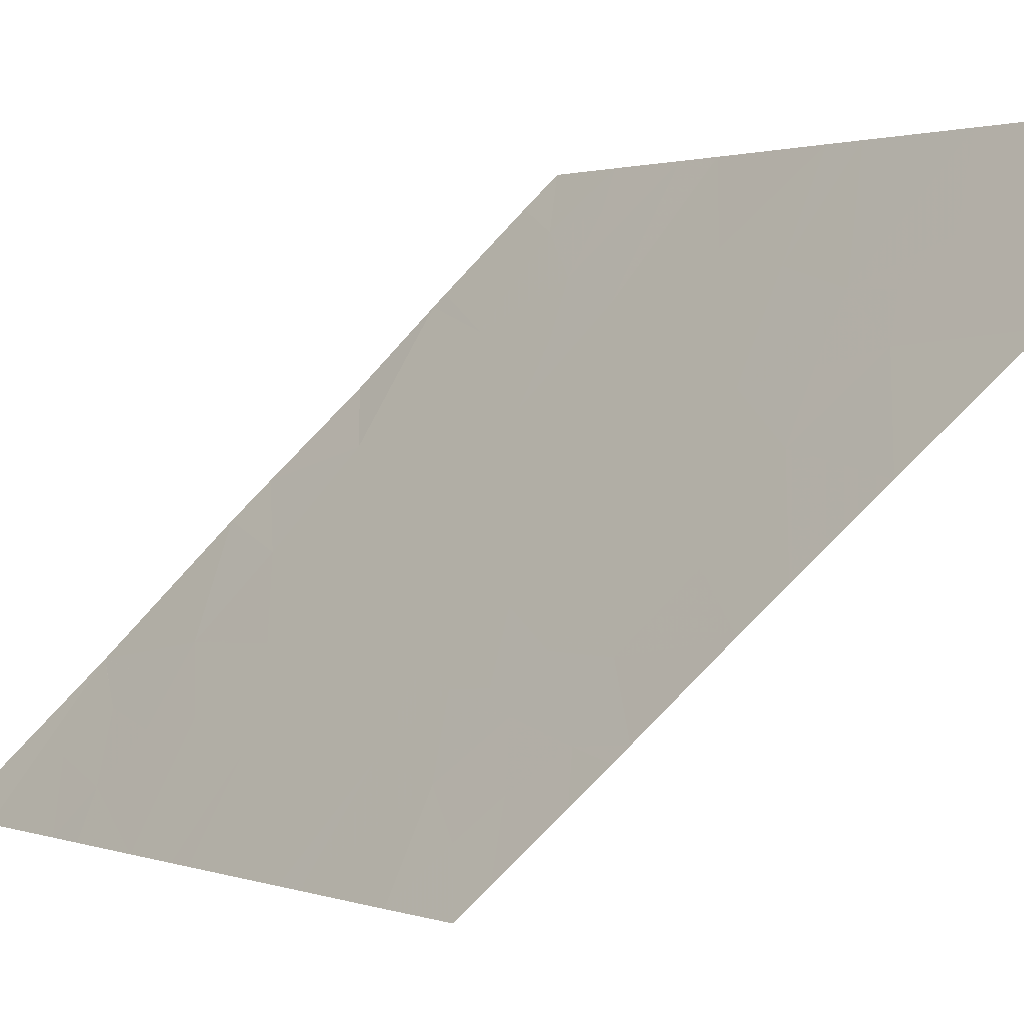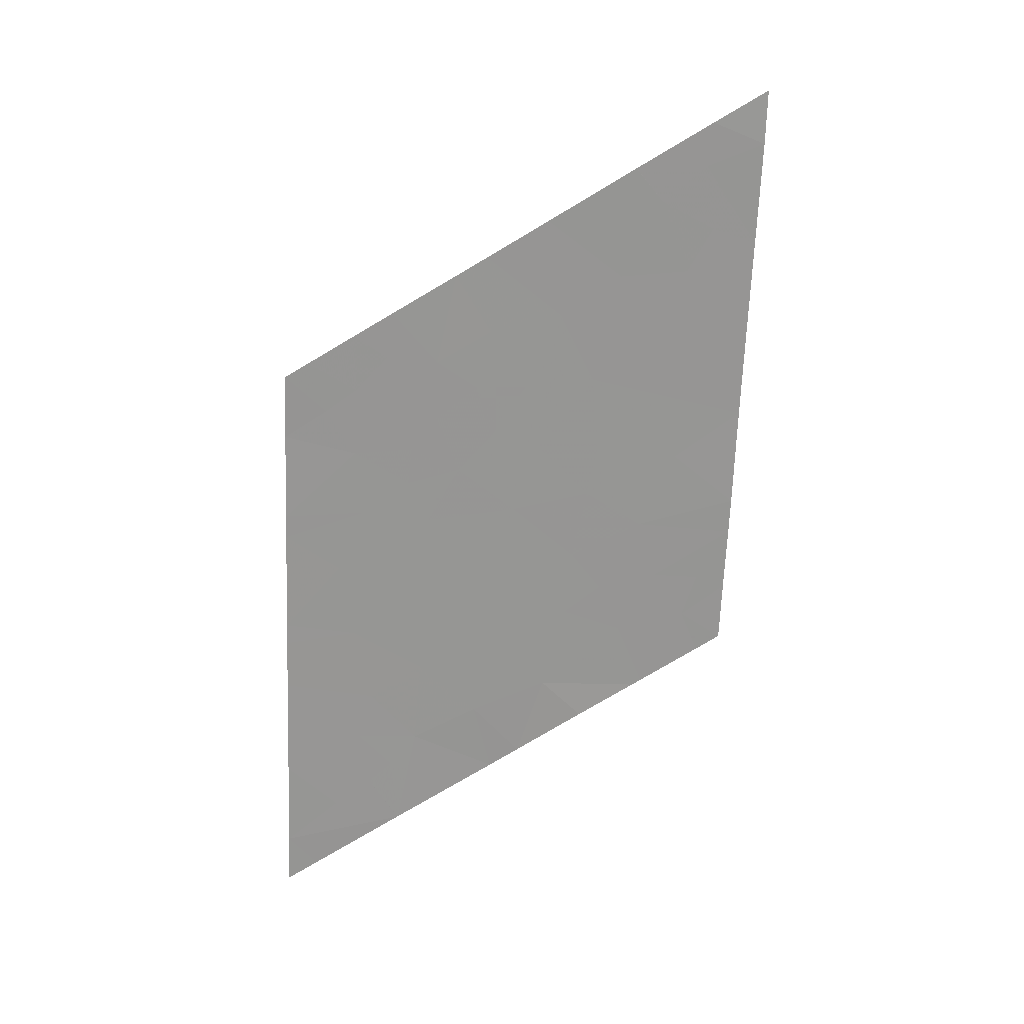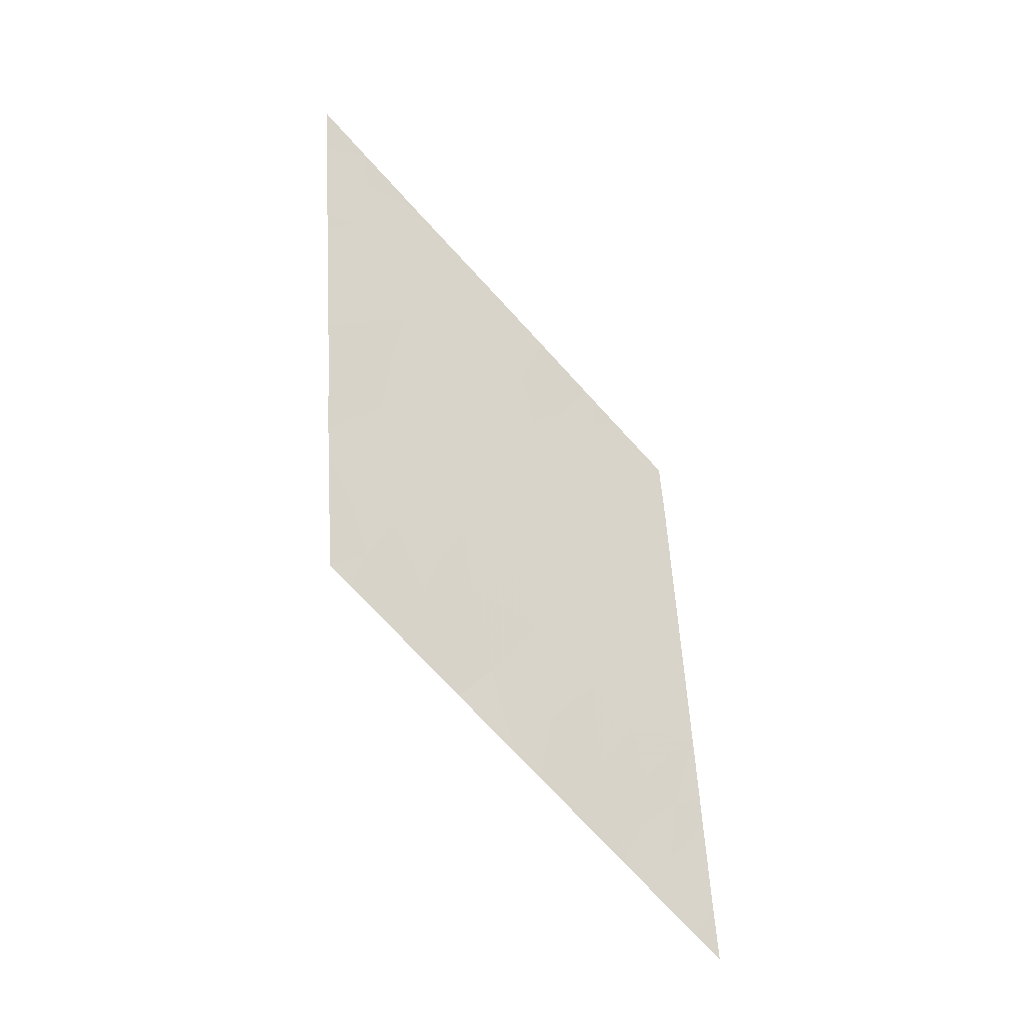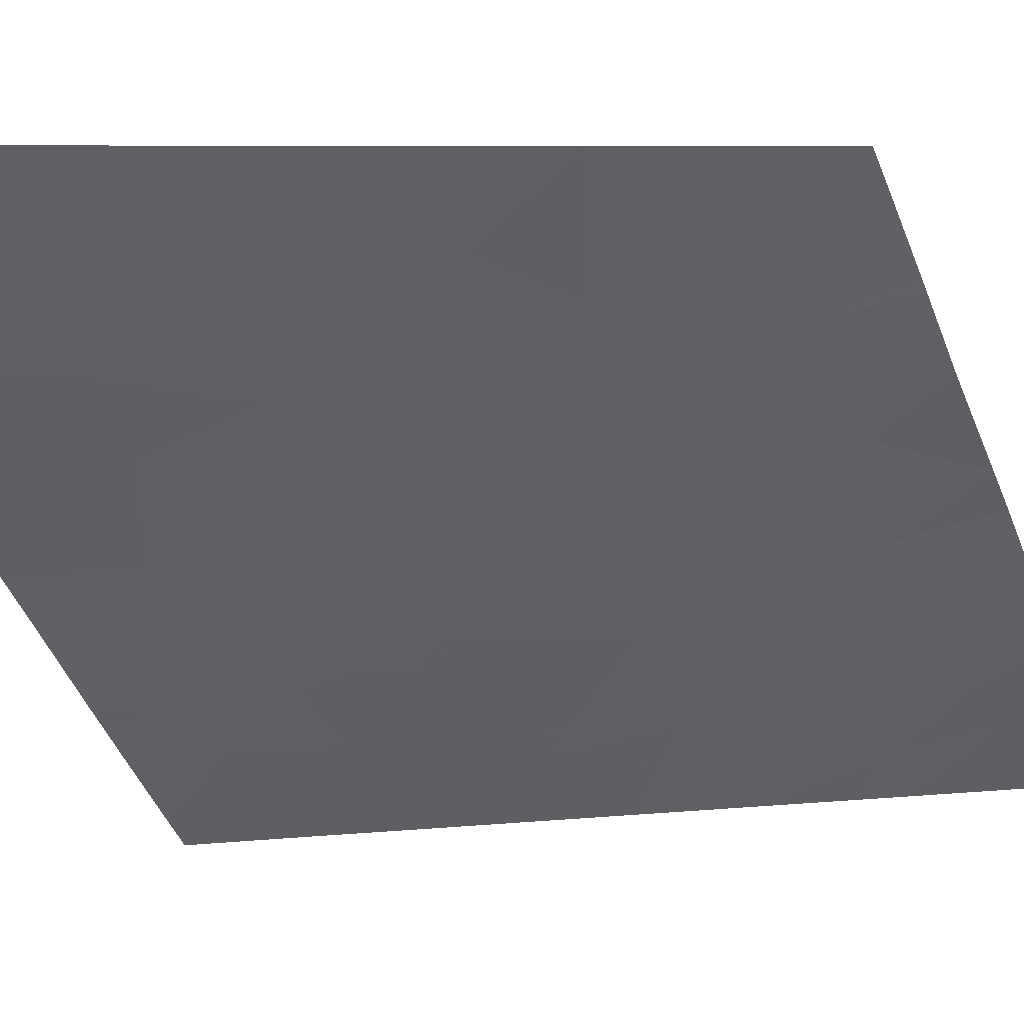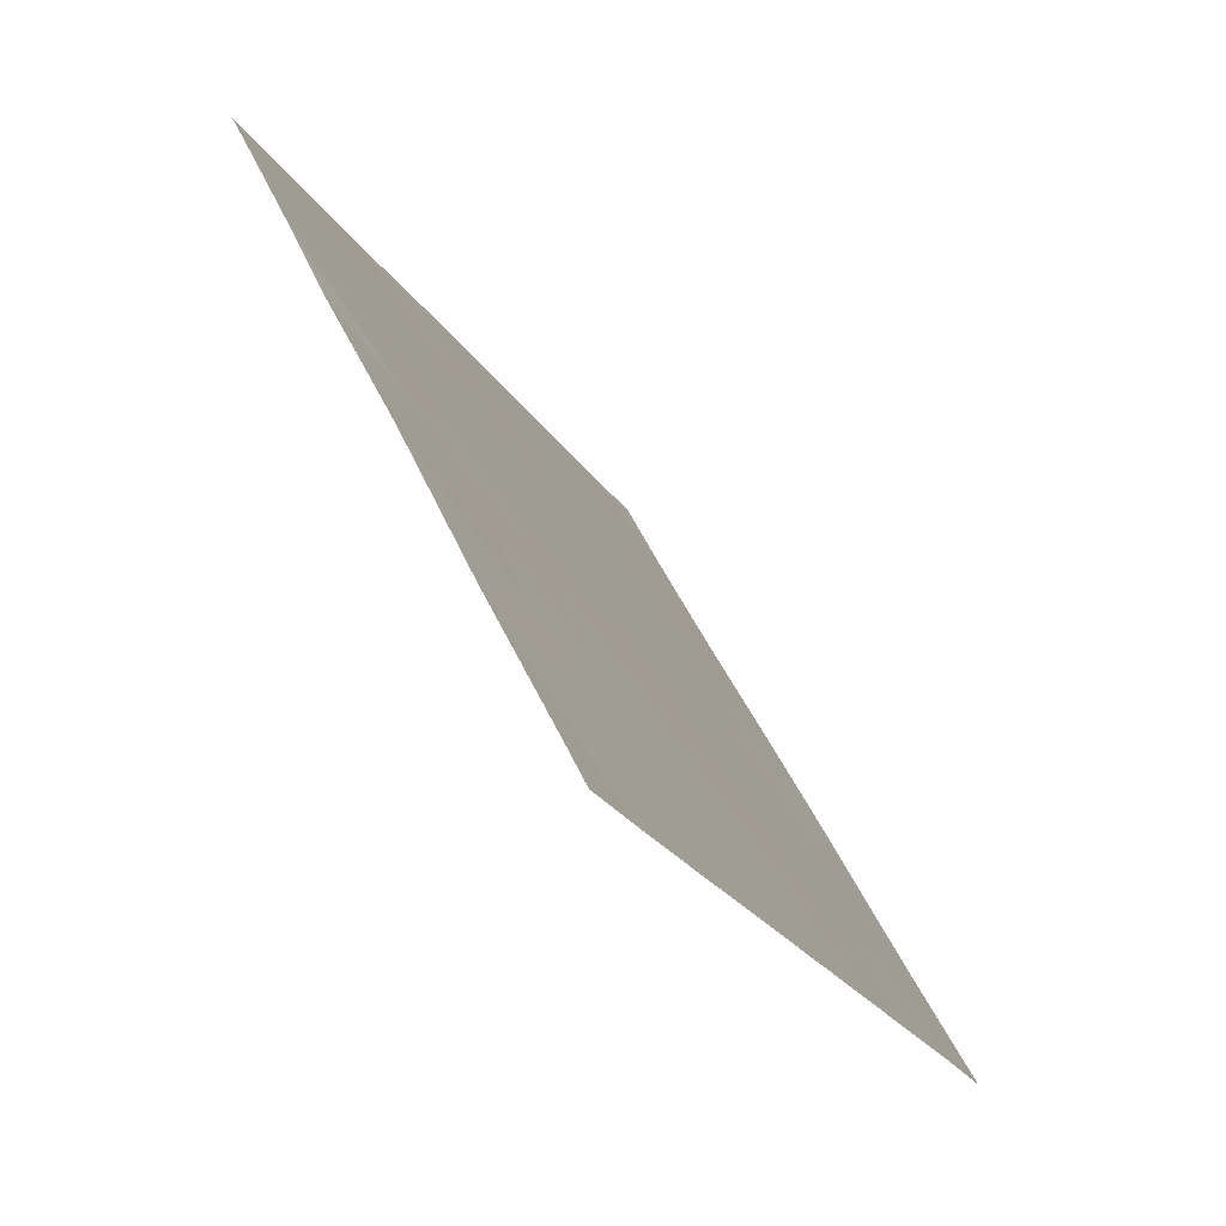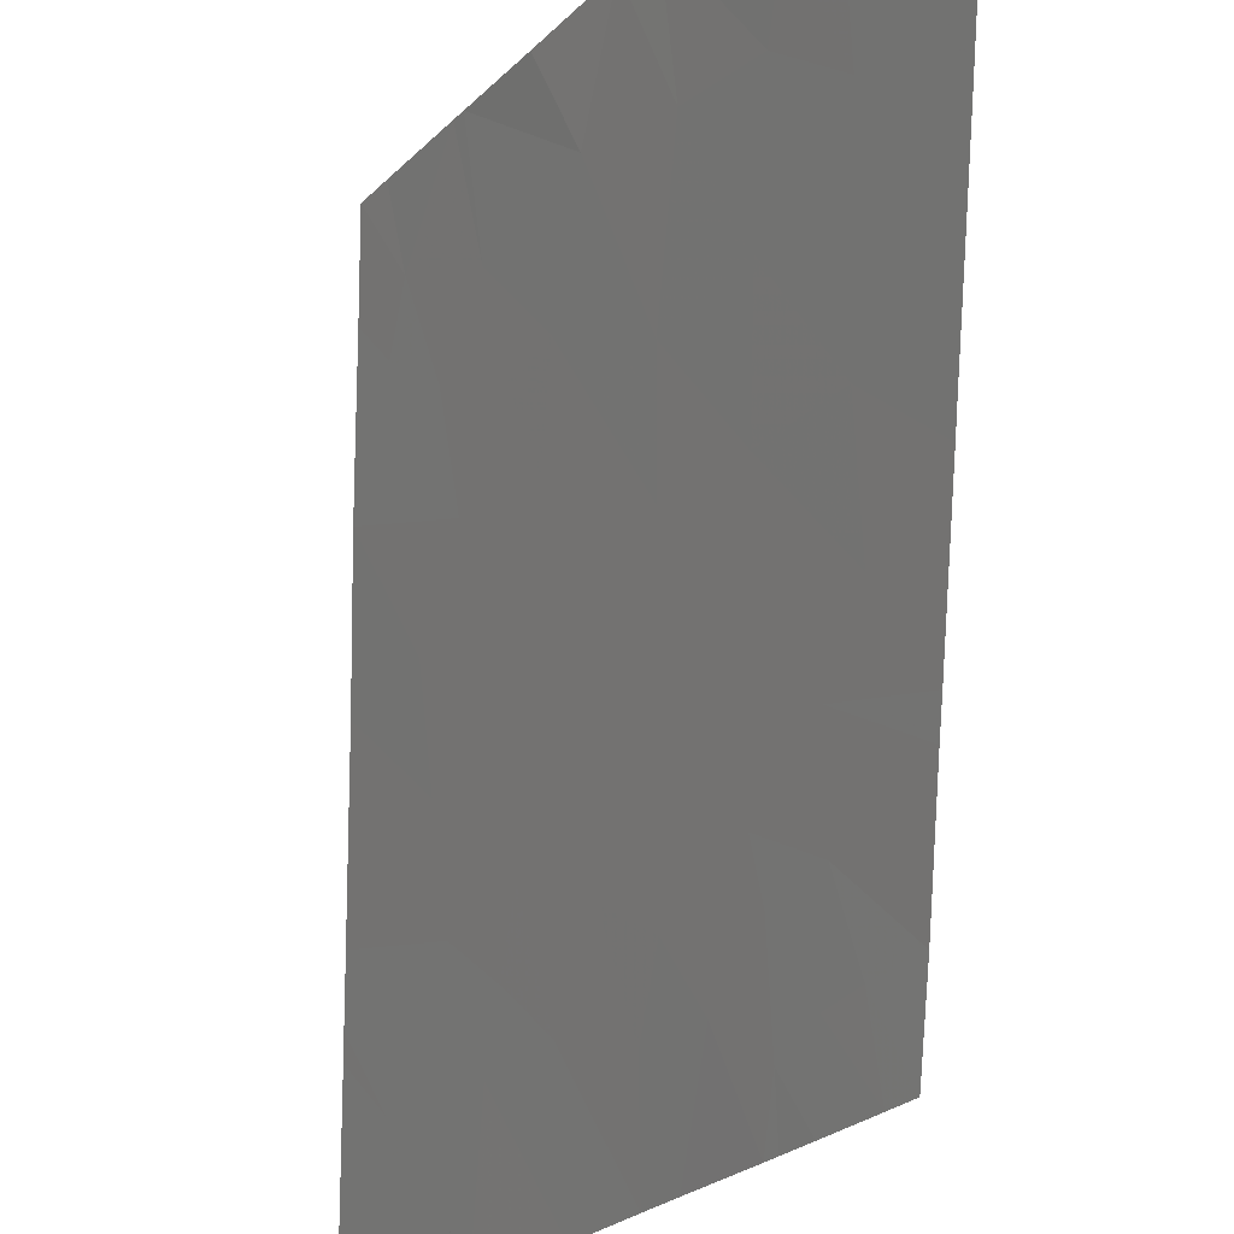
<metadata>
{"format":"obj","ext":"obj","renderer":"f3d","projection":"perspective","resolution":1024,"background":"white","views":[{"elev":1.1,"azim":-29.2,"up":"+Y"},{"elev":19.8,"azim":49.3,"up":"+Z"},{"elev":-32.8,"azim":-163.5,"up":"+Z"},{"elev":5.7,"azim":73.4,"up":"+Y"},{"elev":-16.3,"azim":-159.2,"up":"+Y"},{"elev":-75.3,"azim":-178.4,"up":"+Y"}]}
</metadata>
<code>
v -32.28 21.66 -11.71
v -32.48 21.35 -11.6
v -32.64 21.13 -11.88
v -32.9 20.65 -10.93
v -32.85 20.68 -10.58
v -32.69 20.97 -10.98
v -33.04 20.45 -11.19
v -33.08 20.45 -11.71
v -32.88 20.73 -11.45
v -33.18 20.26 -11.35
v -33.23 20.14 -10.96
v -33.37 20 -11.55
v -33.34 20 -11.06
v -32.21 21.9 -13.17
v -32.04 22.13 -12.96
v -32.14 21.98 -12.93
v -32.45 21.32 -10.75
v -32.14 21.76 -10.63
v -32.32 21.55 -11.21
v -32.02 22 -11.17
v -32.53 21.23 -11.2
v -32.83 20.82 -11.69
v -32.56 21.32 -12.69
v -32.57 21.36 -13.25
v -32.16 21.93 -12.66
v -31.78 22.2 -9.504
v -31.68 22.38 -9.764
v -31.48 22.64 -9.502
v -31.47 22.72 -9.984
v -33.53 20 -14.25
v -33.54 20 -14.5
v -33.38 20.23 -14.37
v -32.71 20.98 -11.44
v -33.47 20.2 -15.44
v -33.58 20 -15.18
v -33.06 20.77 -15.03
v -31.36 23 -11.25
v -31.32 23 -10.57
v -31.74 22.38 -10.81
v -31.59 22.57 -10.31
v -32.01 22.06 -11.71
v -32.08 22 -12.13
v -31.24 23 -9.342
v -31.29 23 -10.1
v -32.95 20.88 -14.26
v -33.13 20.57 -13.86
v -32.89 20.91 -13.61
v -32.41 21.51 -12.24
v -32.79 20.94 -12.3
v -32.33 21.77 -13.82
v -31.96 22.23 -12.73
v -31.85 22.37 -12.41
v -32.76 20.96 -12.05
v -33.06 20.77 -15.03
v -33.18 20.56 -14.66
v -33.2 20.49 -14.23
v -33.07 20.71 -14.51
v -32.86 20.8 -11.97
v -33.07 20.51 -12.21
v -31.92 22.41 -13.88
v -31.97 22.28 -13.35
v -33.5 20 -13.72
v -32.57 21.08 -10.3
v -33.2 20.35 -12.69
v -32.86 20.89 -12.97
v -31.59 22.8 -12.91
v -31.67 22.72 -13.24
v -31.79 22.51 -12.88
v -33.06 20.77 -15.03
v -33.34 20.33 -14.86
v -32.17 22.04 -14.14
v -32.48 21.61 -14.44
v -31.78 22.19 -9.506
v -31.78 22.19 -9.507
v -31.22 23 -8.944
v -31.45 22.66 -9.174
v -31.3 23 -10.24
v -33.42 20 -12.39
v -33.41 20 -12.22
v -31.73 22.37 -10.49
v -31.87 22.14 -10.34
v -33.17 20.45 -13.27
v -33.46 20 -13.17
v -33.47 20 -13.33
v -32.91 20.61 -10.63
v -33.02 20.44 -10.75
v -32.17 21.65 -9.893
v -31.94 22.07 -10.74
v -31.67 22.59 -11.84
v -31.42 23 -12.24
v -31.88 22.47 -13.84
v -32.66 21.29 -14.03
v -32.44 21.28 -10.16
v -31.38 23 -11.49
v -31.7 22.49 -11.32
v -31.44 23 -12.52
v -31.47 23 -13.01
v -33.61 20 -15.57
v -31.61 22.85 -13.58
v -31.5 23 -13.47
v -32.61 21.42 -14.58
f 3 1 2
f 6 5 4
f 9 4 7
f 7 8 9
f 13 10 11
f 13 12 10
f 16 14 15
f 19 18 17
f 19 20 18
f 19 17 21
f 22 9 8
f 14 23 24
f 14 25 23
f 28 26 27
f 27 29 28
f 32 30 31
f 22 3 33
f 36 35 34
f 39 37 38
f 38 40 39
f 42 41 1
f 20 1 41
f 28 44 43
f 28 29 44
f 47 46 45
f 49 48 3
f 49 23 48
f 14 24 50
f 52 25 51
f 49 3 53
f 57 55 54
f 57 56 55
f 59 58 8
f 61 50 60
f 61 14 50
f 32 62 30
f 6 63 5
f 6 17 63
f 49 59 64
f 64 65 49
f 32 55 56
f 68 67 66
f 57 54 69
f 69 45 57
f 70 31 35
f 70 32 31
f 50 72 71
f 26 73 27
f 8 10 12
f 27 73 74
f 76 43 75
f 40 38 77
f 59 79 78
f 59 8 79
f 45 56 57
f 3 58 53
f 3 48 1
f 81 39 80
f 51 25 15
f 82 47 65
f 82 64 83
f 82 65 64
f 82 84 46
f 46 47 82
f 86 4 85
f 22 33 9
f 65 47 24
f 81 74 87
f 8 12 79
f 56 45 46
f 29 27 40
f 46 84 62
f 62 56 46
f 88 39 81
f 64 78 83
f 52 51 68
f 33 2 21
f 33 3 2
f 70 36 55
f 55 32 70
f 52 90 89
f 28 43 76
f 61 60 91
f 50 71 60
f 19 21 2
f 2 1 19
f 61 91 67
f 67 68 61
f 42 1 48
f 48 25 42
f 92 72 50
f 49 58 59
f 20 39 88
f 58 22 8
f 22 58 3
f 17 18 93
f 8 7 10
f 95 94 37
f 37 39 95
f 33 21 6
f 82 83 84
f 52 96 90
f 52 68 96
f 52 89 41
f 41 42 52
f 68 51 15
f 25 48 23
f 4 5 85
f 49 53 58
f 65 23 49
f 17 93 63
f 15 14 61
f 80 39 40
f 24 23 65
f 54 55 36
f 32 56 62
f 70 35 36
f 7 86 11
f 11 10 7
f 7 4 86
f 97 66 67
f 34 35 98
f 67 99 100
f 100 97 67
f 97 96 66
f 89 90 94
f 89 94 95
f 41 89 95
f 95 20 41
f 20 88 18
f 15 25 16
f 68 66 96
f 29 40 77
f 45 69 101
f 29 77 44
f 59 78 64
f 47 45 92
f 24 92 50
f 24 47 92
f 1 20 19
f 15 61 68
f 91 99 67
f 92 101 72
f 92 45 101
f 20 95 39
f 9 6 4
f 9 33 6
f 81 27 74
f 81 40 27
f 28 76 26
f 52 42 25
f 16 25 14
f 18 87 93
f 18 81 87
f 80 40 81
f 81 18 88
f 21 17 6

</code>
